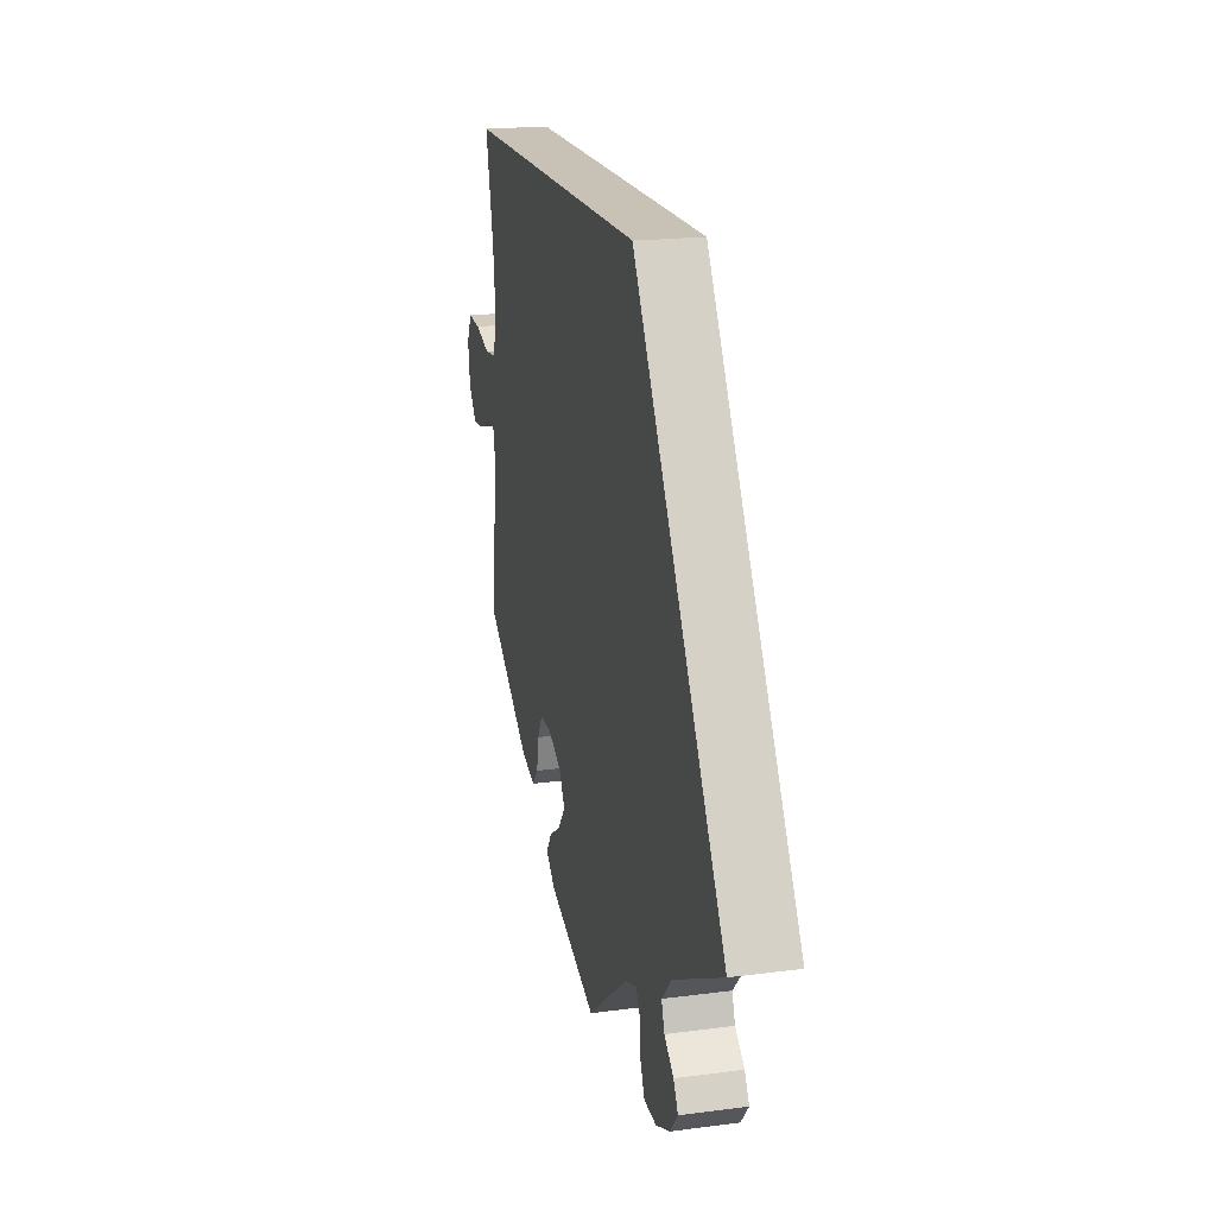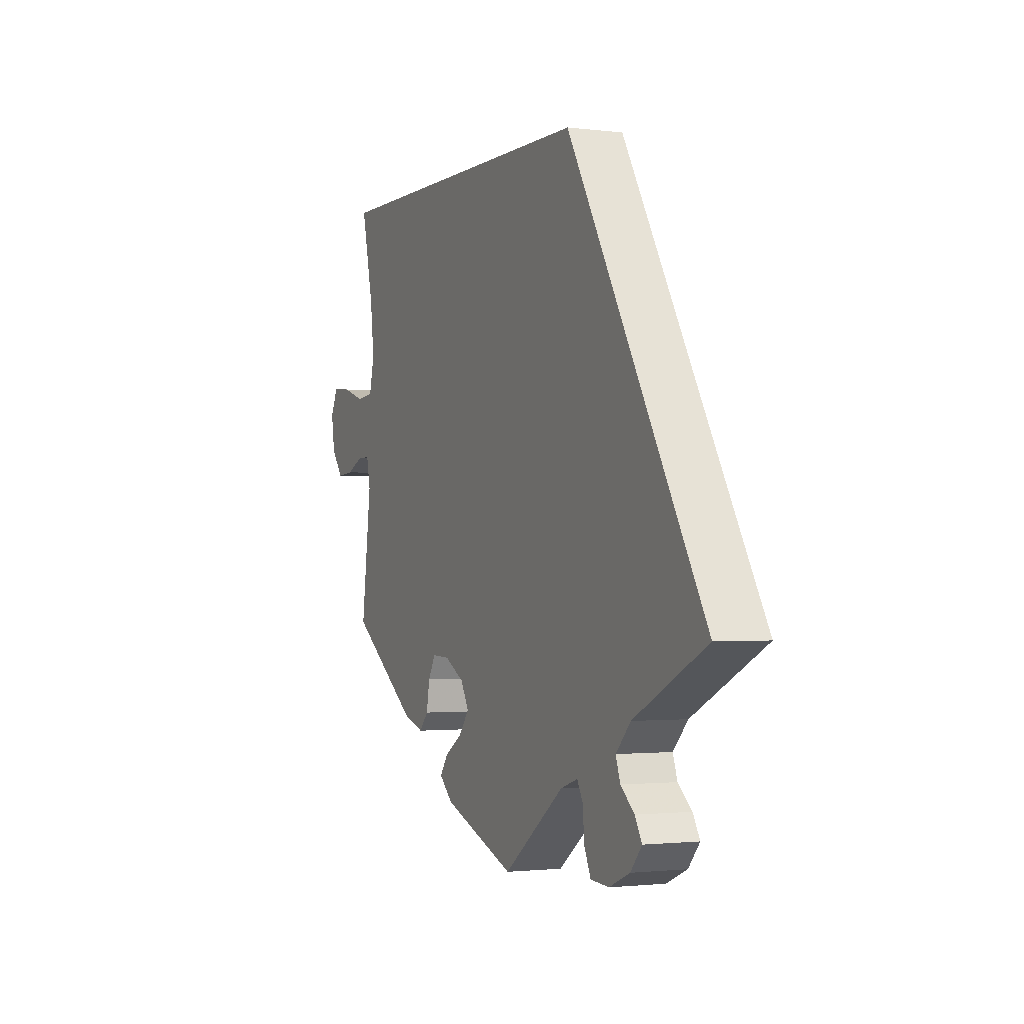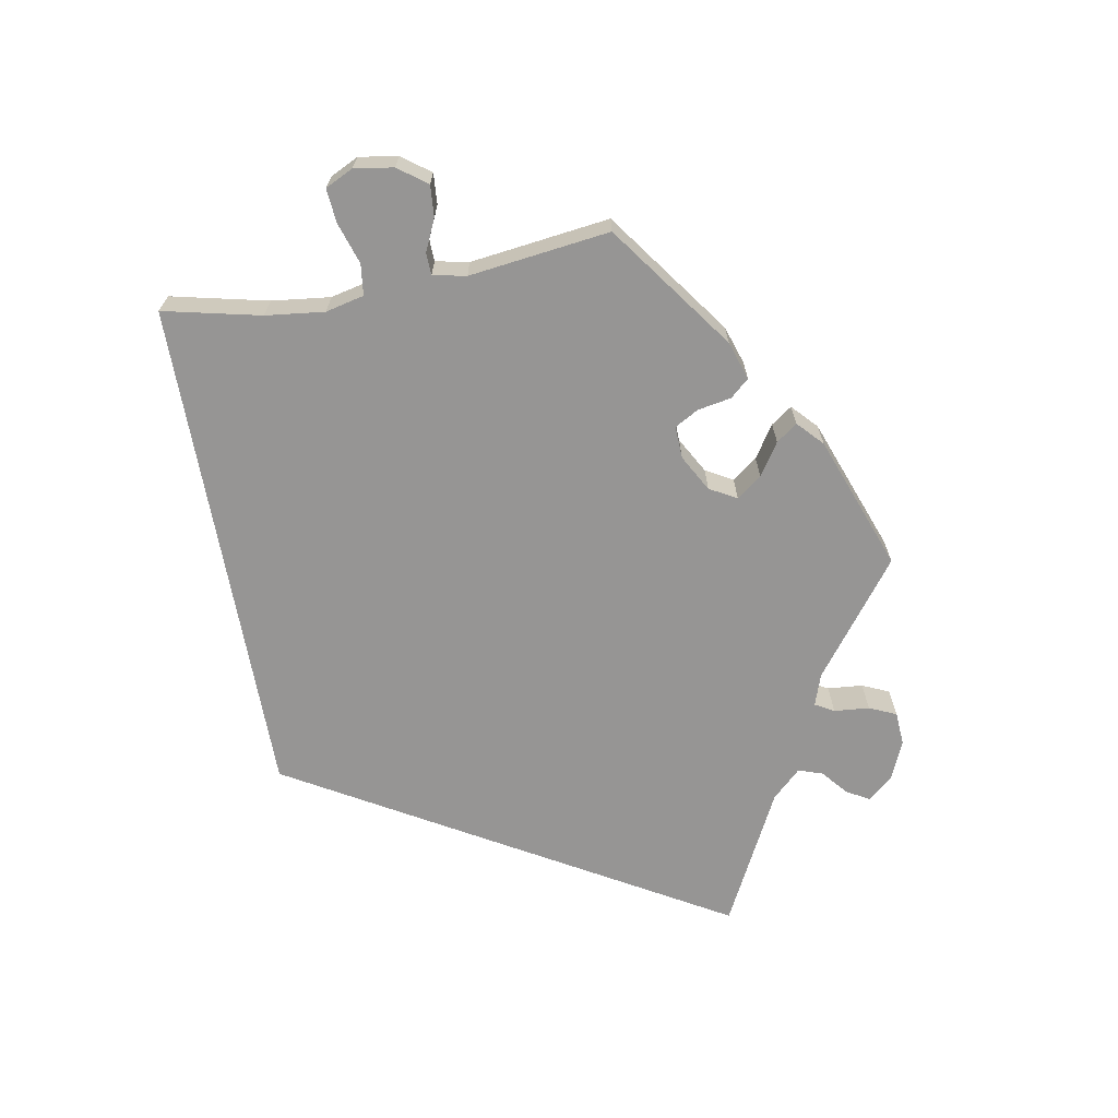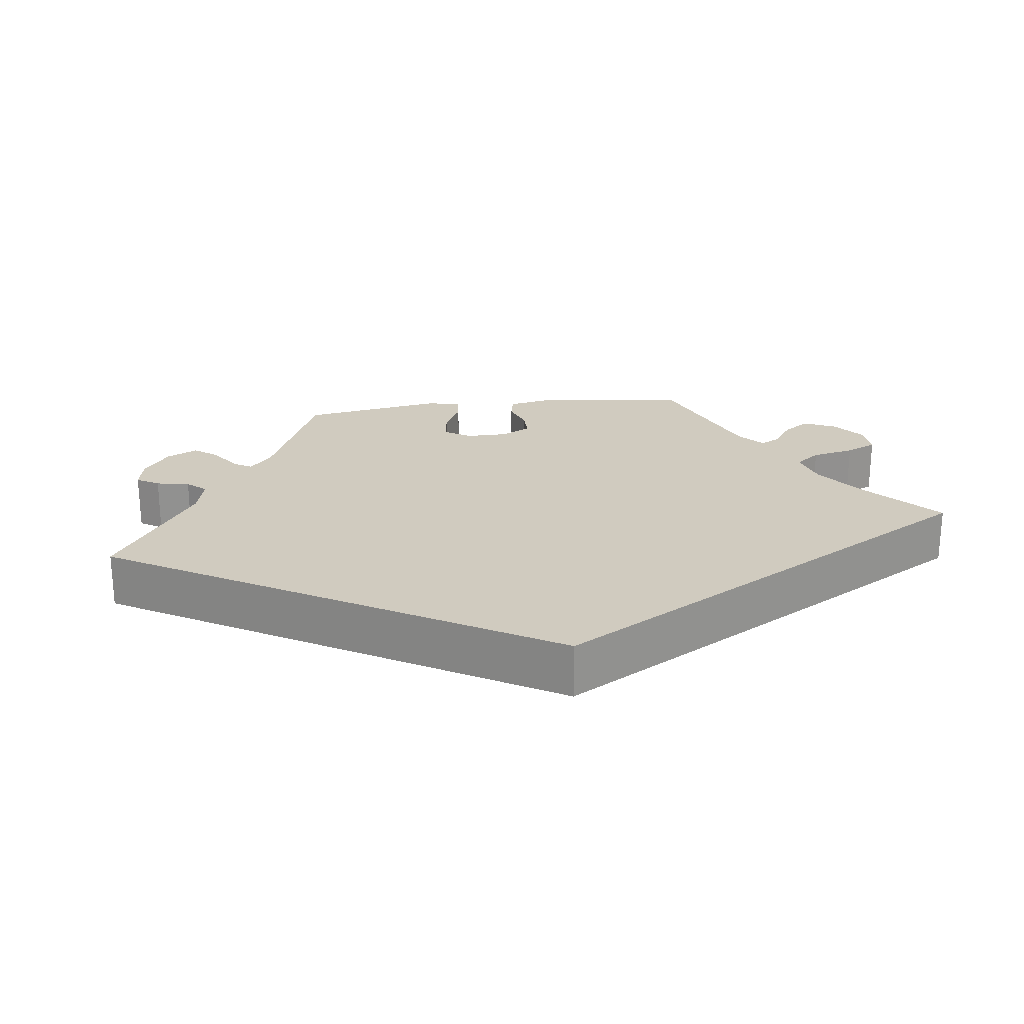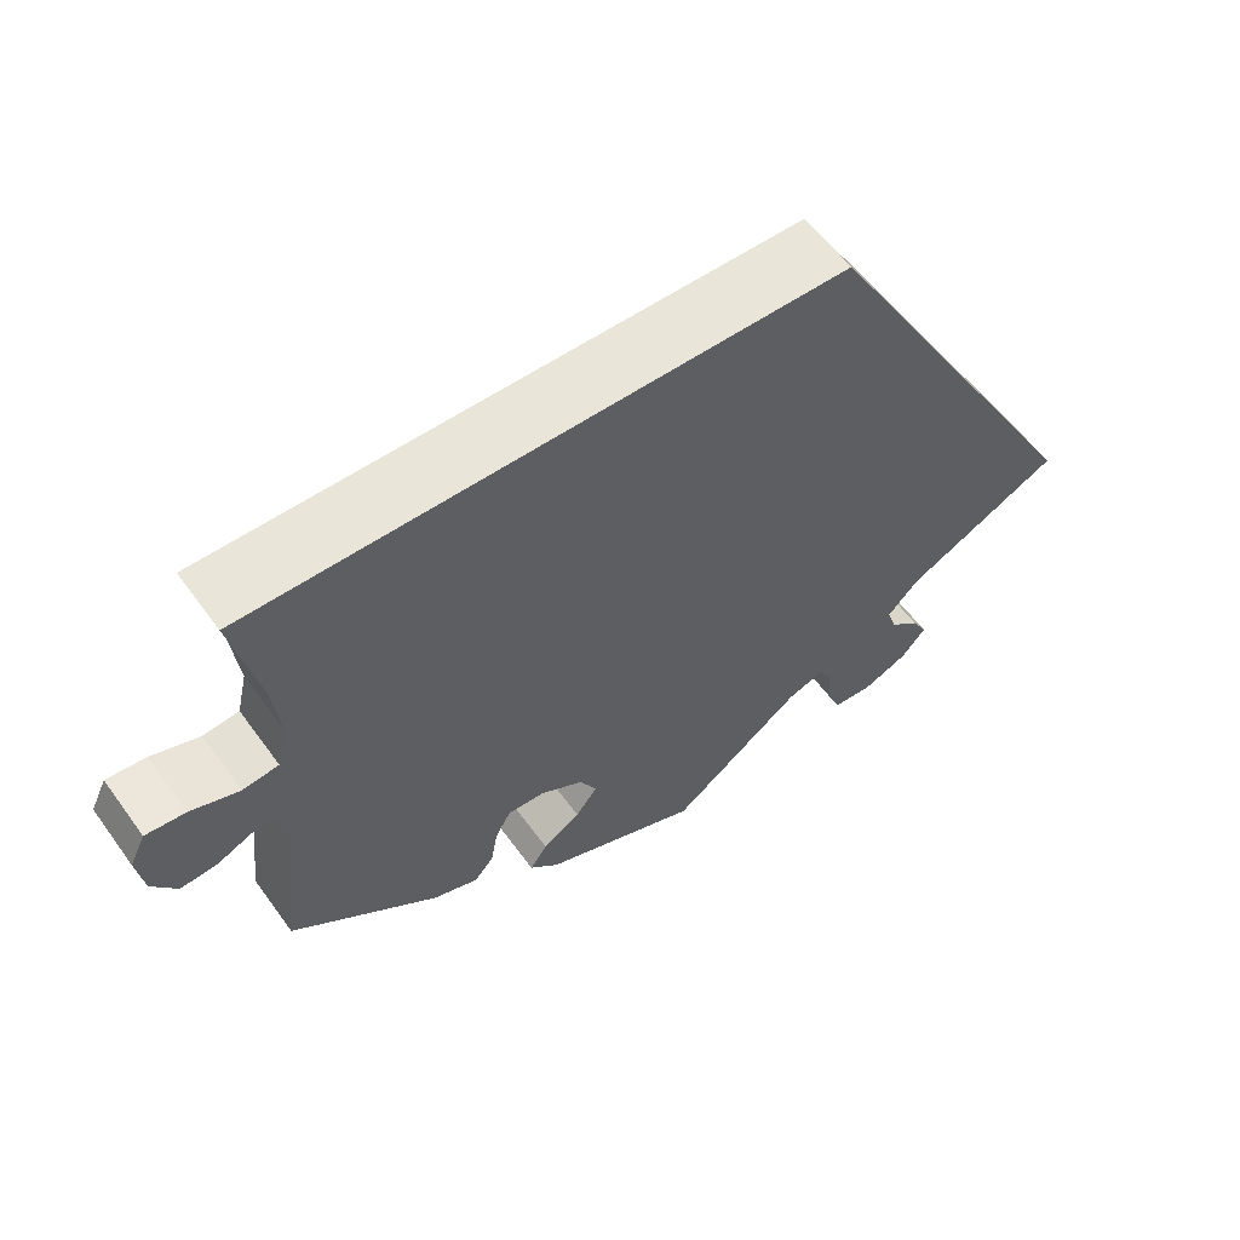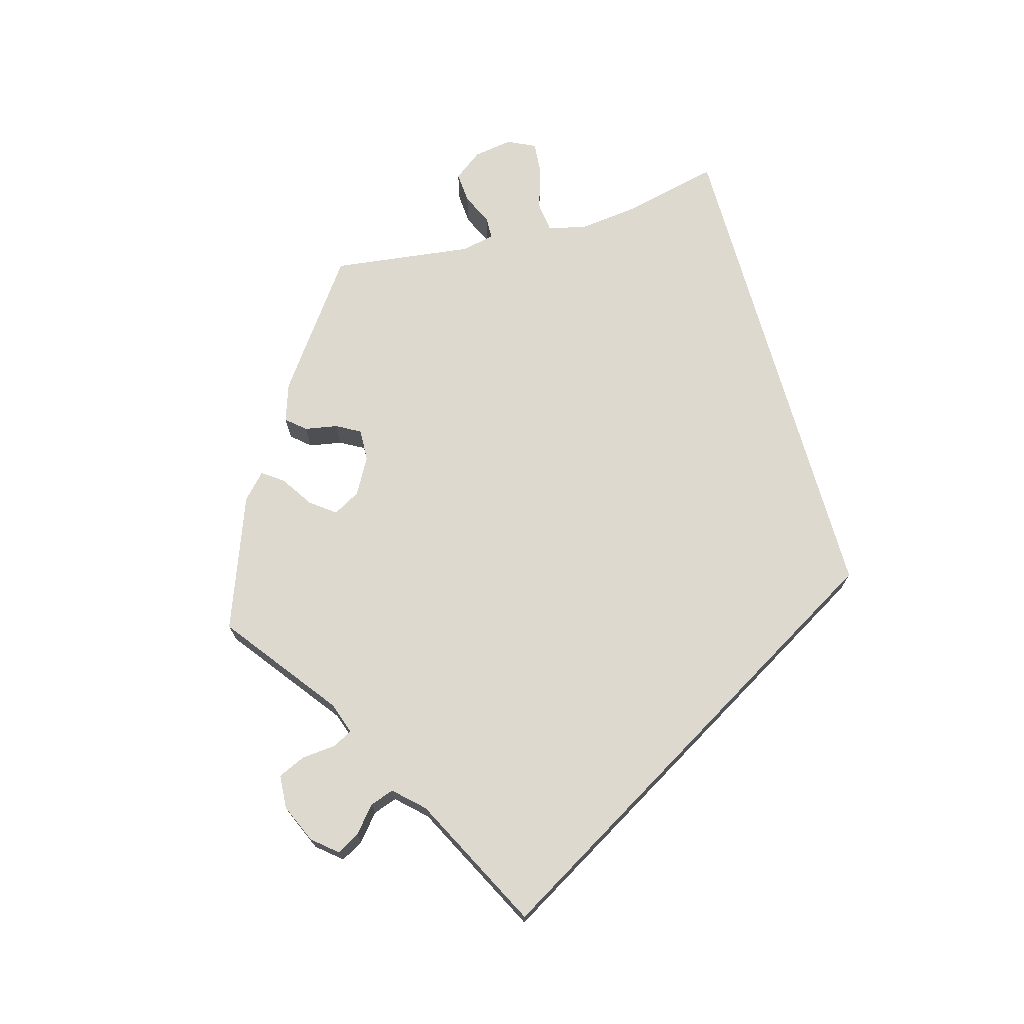
<metadata>
{"format":"obj","ext":"obj","renderer":"f3d","projection":"perspective","resolution":1024,"background":"white","views":[{"elev":19.0,"azim":-103.9,"up":"+Z"},{"elev":-1.6,"azim":-114.1,"up":"+Z"},{"elev":-67.6,"azim":100.1,"up":"+Y"},{"elev":23.7,"azim":-37.2,"up":"+Y"},{"elev":58.0,"azim":144.4,"up":"+Z"},{"elev":71.8,"azim":-105.9,"up":"+Y"}]}
</metadata>
<code>
v 0.472 0.07 0.161
v 0.463 0.07 0.083
v 0.475 0.07 0.032
v 0.516 0.07 0.027
v 0.571 0.07 0.045
v 0.616 0.07 0.049
v 0.634 0.07 0.012
v 0.626 0.07 -0.04
v 0.598 0.07 -0.078
v 0.557 0.07 -0.075
v 0.515 0.07 -0.056
v 0.486 0.07 -0.057
v 0.477 0.07 -0.101
v 0.501 0.07 -0.288
v 0.334 0.07 -0.41
v 0.283 0.07 -0.427
v 0.261 0.07 -0.402
v 0.253 0.07 -0.358
v 0.235 0.07 -0.326
v 0.192 0.07 -0.328
v 0.144 0.07 -0.355
v 0.124 0.07 -0.391
v 0.149 0.07 -0.424
v 0.192 0.07 -0.452
v 0.212 0.07 -0.48
v 0.179 0.07 -0.511
v 0.001 0.07 -0.578
v -0.149 0.07 -0.465
v -0.191 0.07 -0.451
v -0.205 0.07 -0.476
v -0.209 0.07 -0.523
v -0.225 0.07 -0.559
v -0.27 0.07 -0.562
v -0.321 0.07 -0.54
v -0.349 0.07 -0.507
v -0.332 0.07 -0.477
v -0.298 0.07 -0.448
v -0.287 0.07 -0.416
v -0.323 0.07 -0.378
v -0.501 0.07 -0.288
v -0.167 0.07 0.289
v 0.501 0.07 0.29
v 0.472 0 0.161
v 0.463 0 0.083
v 0.475 0 0.032
v 0.516 0 0.027
v 0.571 0 0.045
v 0.616 0 0.049
v 0.634 0 0.012
v 0.626 0 -0.04
v 0.598 0 -0.078
v 0.557 0 -0.075
v 0.515 0 -0.056
v 0.486 0 -0.057
v 0.477 0 -0.101
v 0.501 0 -0.288
v 0.334 0 -0.41
v 0.283 0 -0.427
v 0.261 0 -0.402
v 0.253 0 -0.358
v 0.235 0 -0.326
v 0.192 0 -0.328
v 0.144 0 -0.355
v 0.124 0 -0.391
v 0.149 0 -0.424
v 0.192 0 -0.452
v 0.212 0 -0.48
v 0.179 0 -0.511
v 0.001 0 -0.578
v -0.149 0 -0.465
v -0.191 0 -0.451
v -0.205 0 -0.476
v -0.209 0 -0.523
v -0.225 0 -0.559
v -0.27 0 -0.562
v -0.321 0 -0.54
v -0.349 0 -0.507
v -0.332 0 -0.477
v -0.298 0 -0.448
v -0.287 0 -0.416
v -0.323 0 -0.378
v -0.501 0 -0.288
v -0.167 0 0.289
v 0.501 0 0.29
f 39 40 41 42
f 38 39 42 1
f 37 38 1 2
f 36 37 2 3
f 35 36 3 4
f 30 31 32 33
f 29 30 33 34
f 25 26 27 28
f 23 24 25 28
f 22 23 28 29
f 21 22 29
f 20 21 29
f 15 16 17 18
f 13 14 15 18
f 12 13 18 19
f 8 9 10 11
f 8 11 12
f 7 8 12
f 6 7 12
f 5 6 12
f 29 34 35
f 29 35 4 5
f 20 29 5 12
f 12 19 20
f 84 83 82 81
f 43 84 81 80
f 44 43 80 79
f 45 44 79 78
f 46 45 78 77
f 75 74 73 72
f 76 75 72 71
f 70 69 68 67
f 70 67 66 65
f 71 70 65 64
f 71 64 63
f 71 63 62
f 60 59 58 57
f 60 57 56 55
f 61 60 55 54
f 53 52 51 50
f 54 53 50
f 54 50 49
f 54 49 48
f 54 48 47
f 77 76 71
f 47 46 77 71
f 54 47 71 62
f 62 61 54
f 1 43 44 2
f 2 44 45 3
f 3 45 46 4
f 4 46 47 5
f 5 47 48 6
f 6 48 49 7
f 7 49 50 8
f 8 50 51 9
f 9 51 52 10
f 10 52 53 11
f 11 53 54 12
f 12 54 55 13
f 13 55 56 14
f 14 56 57 15
f 15 57 58 16
f 16 58 59 17
f 17 59 60 18
f 18 60 61 19
f 19 61 62 20
f 20 62 63 21
f 21 63 64 22
f 22 64 65 23
f 23 65 66 24
f 24 66 67 25
f 25 67 68 26
f 26 68 69 27
f 27 69 70 28
f 28 70 71 29
f 29 71 72 30
f 30 72 73 31
f 31 73 74 32
f 32 74 75 33
f 33 75 76 34
f 34 76 77 35
f 35 77 78 36
f 36 78 79 37
f 37 79 80 38
f 38 80 81 39
f 39 81 82 40
f 40 82 83 41
f 41 83 84 42
f 42 84 43 1

</code>
